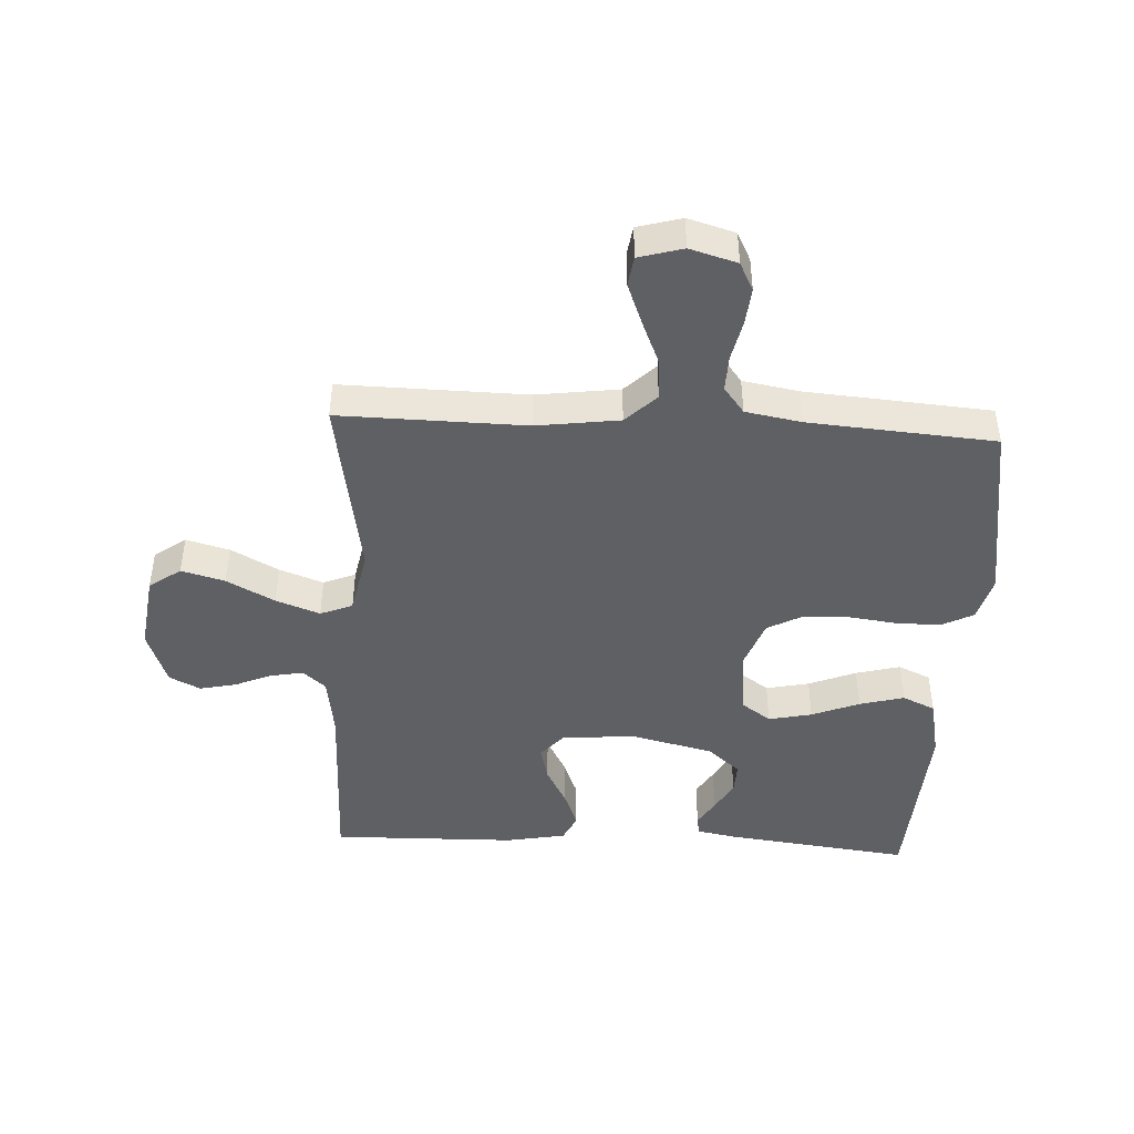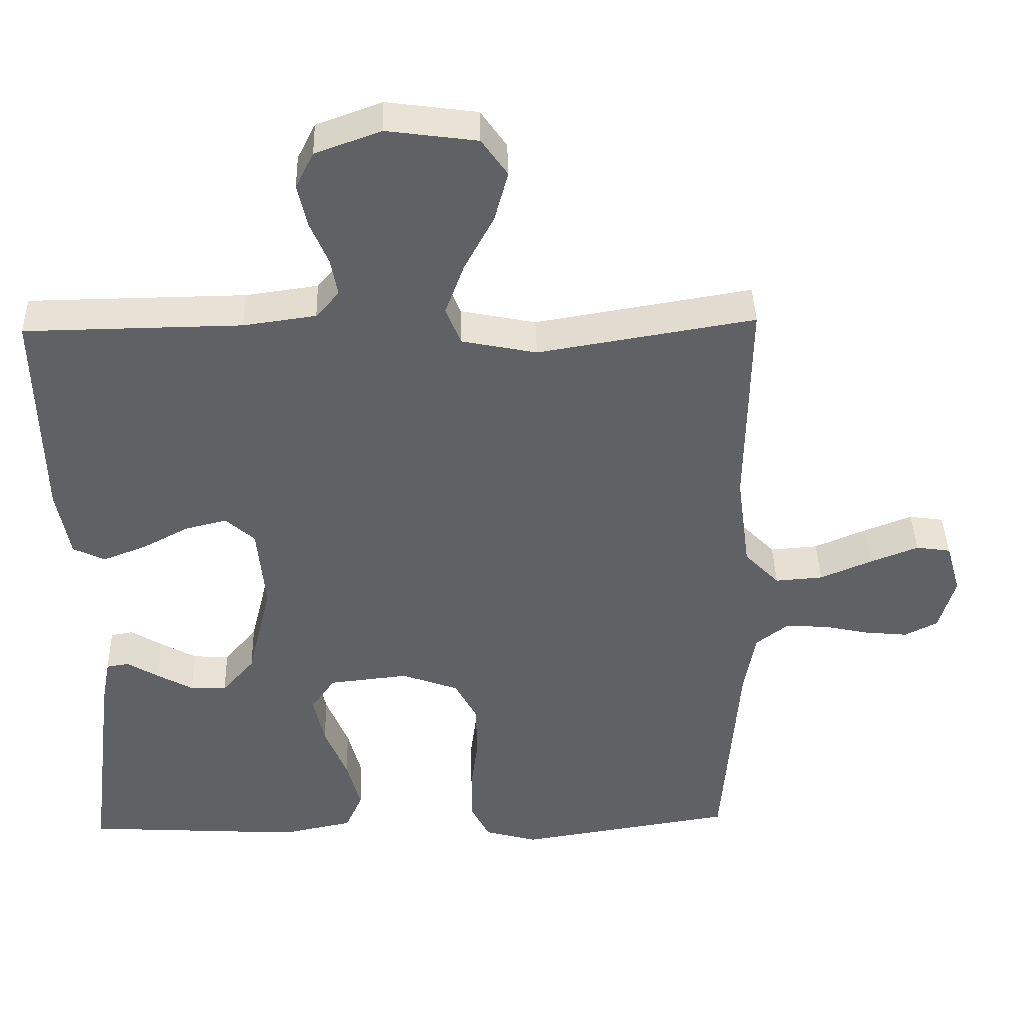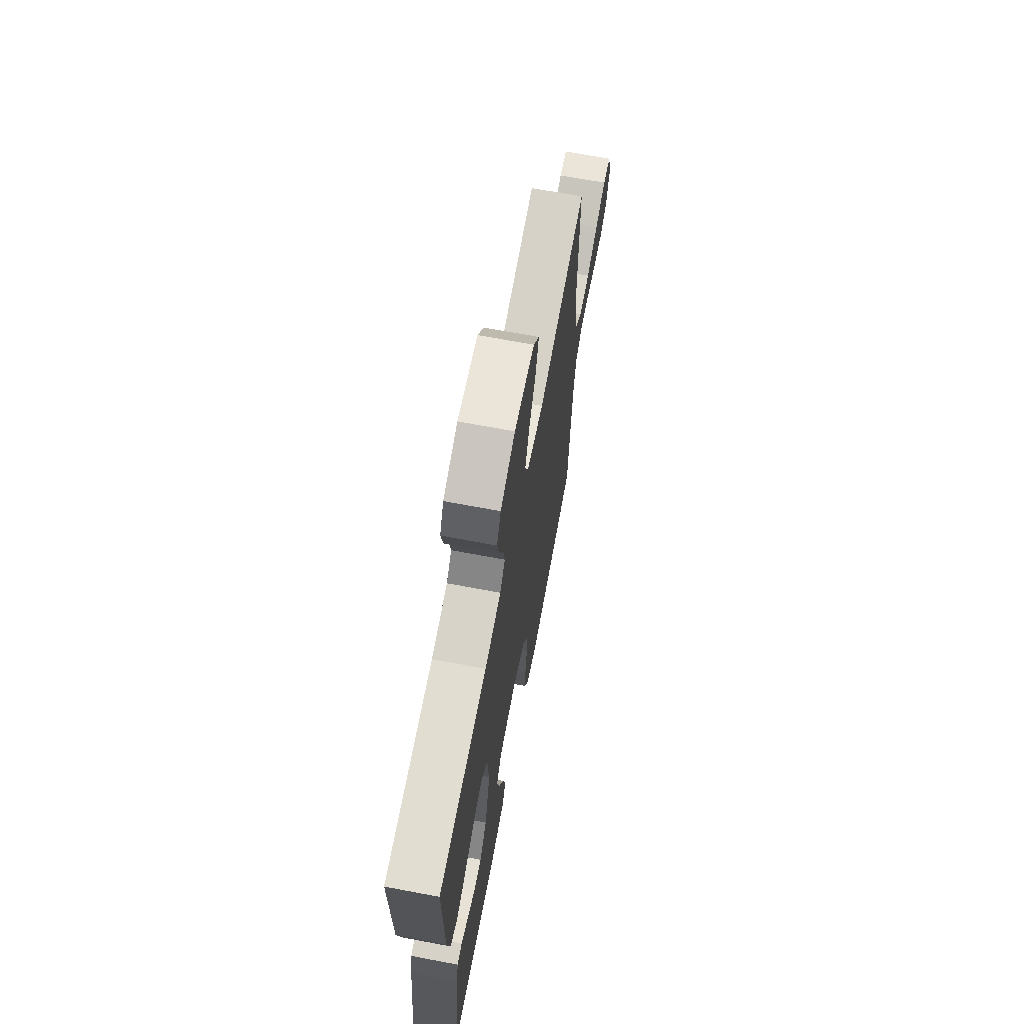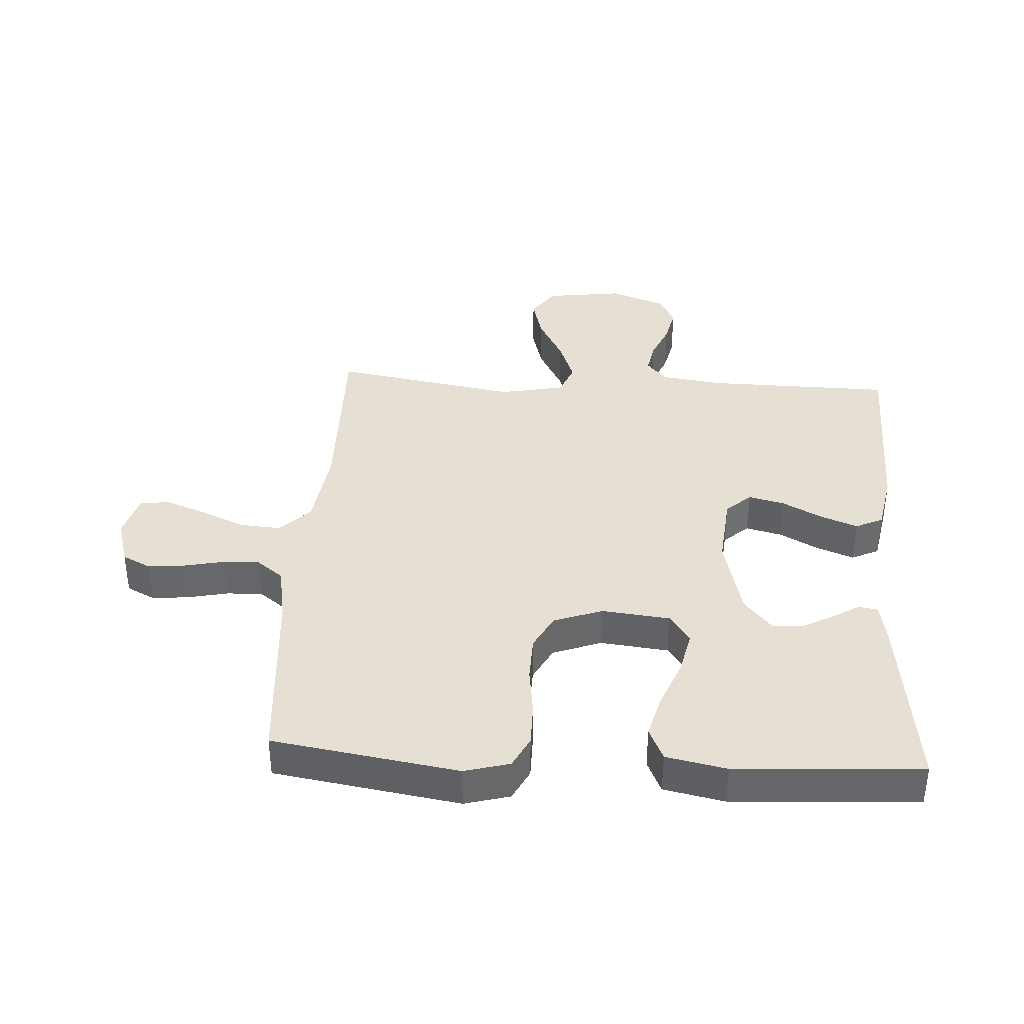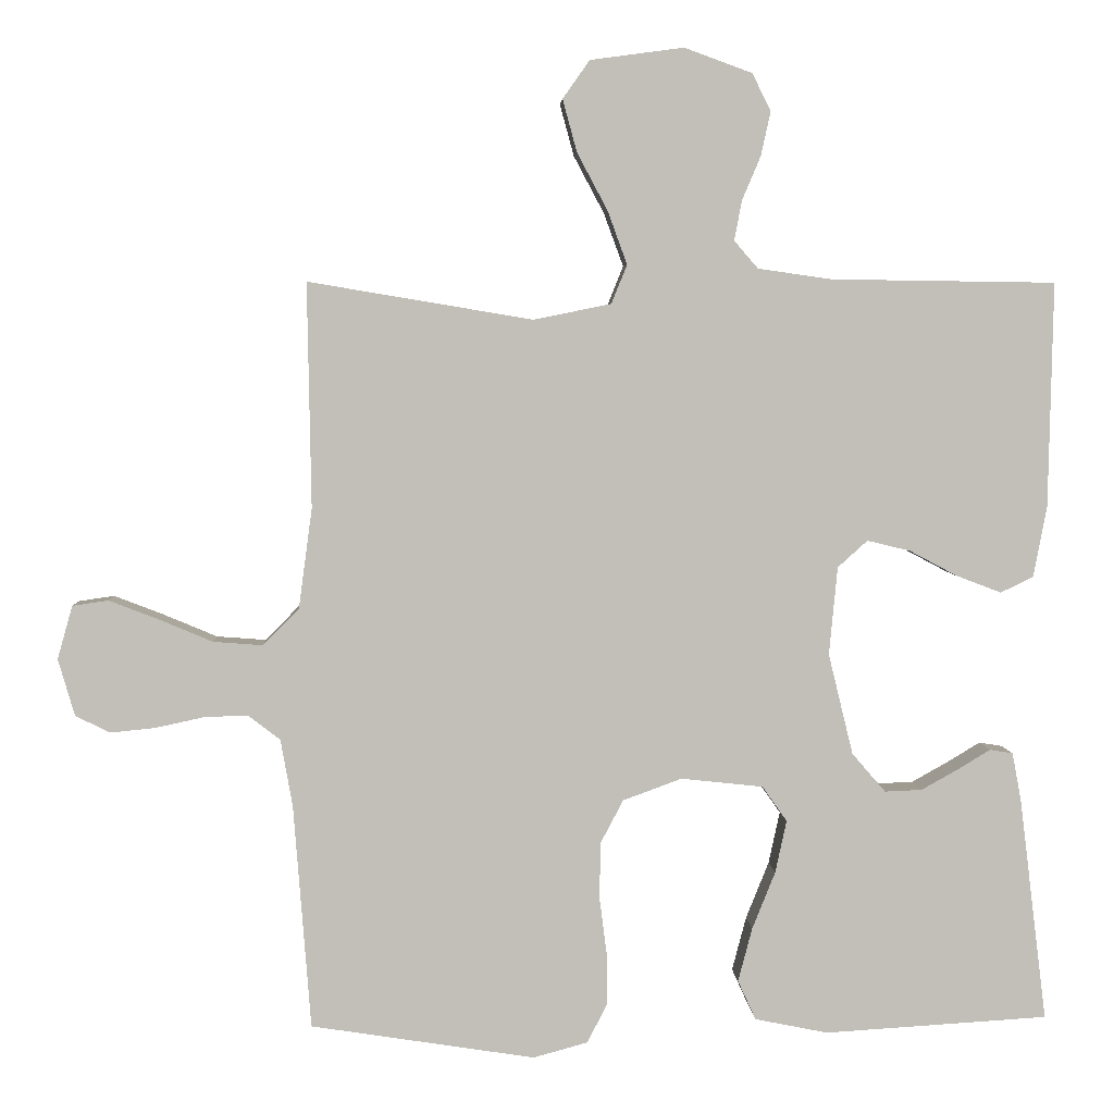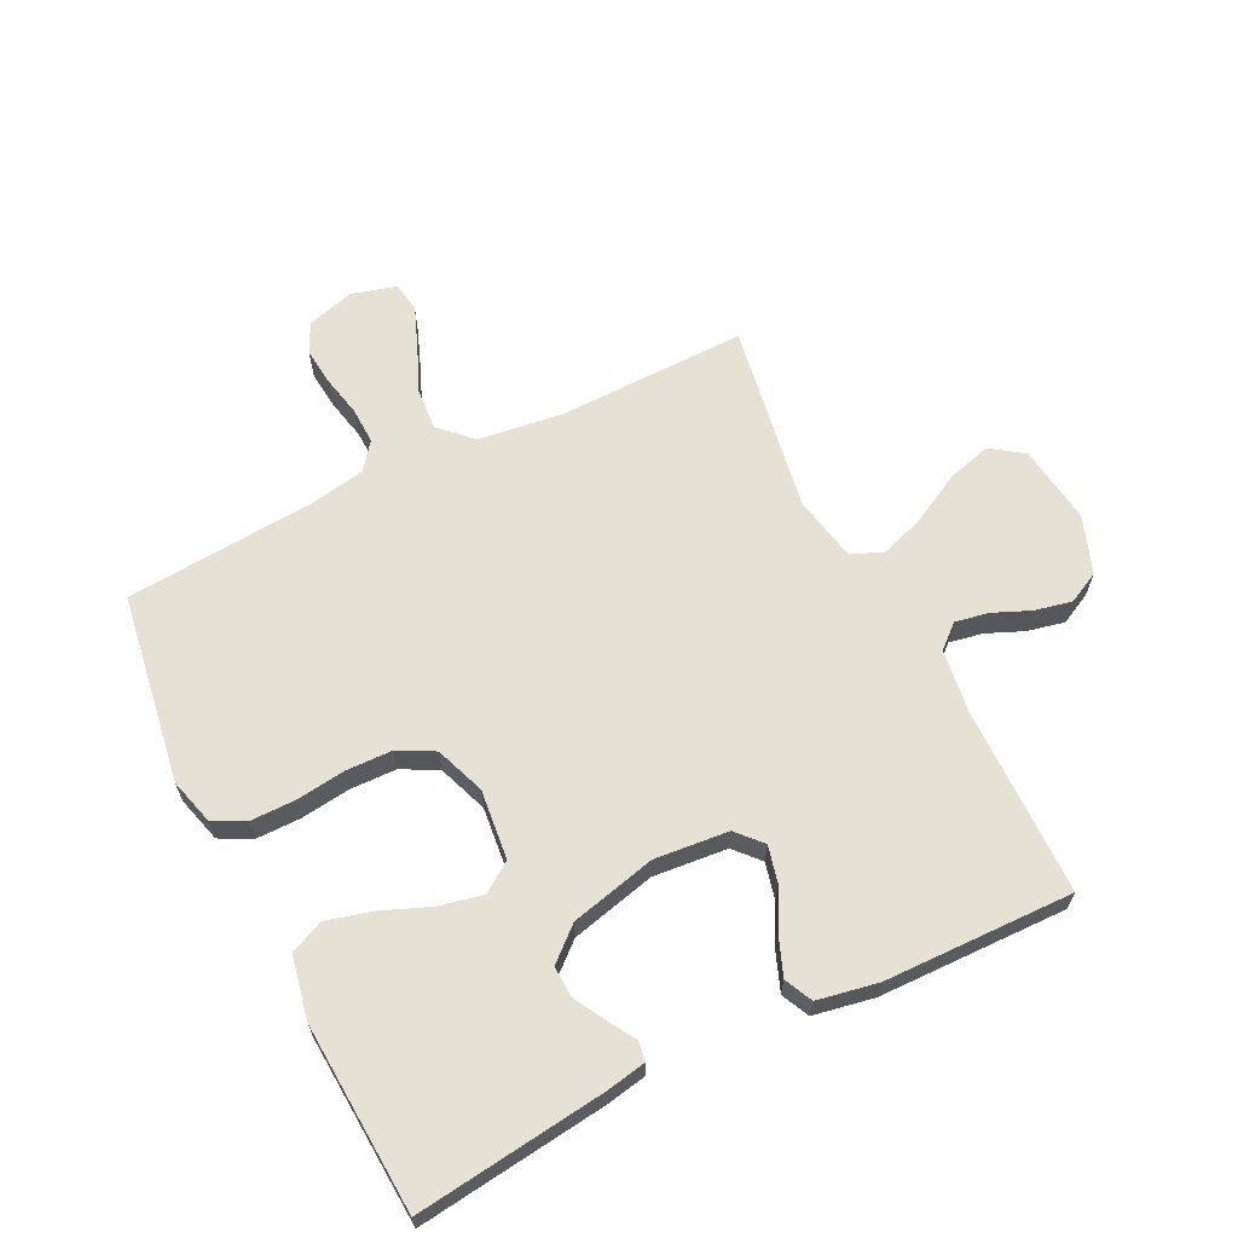
<metadata>
{"format":"obj","ext":"obj","renderer":"f3d","projection":"perspective","resolution":1024,"background":"white","views":[{"elev":-44.9,"azim":87.0,"up":"+Y"},{"elev":40.7,"azim":-1.5,"up":"+Z"},{"elev":68.0,"azim":-79.3,"up":"+Z"},{"elev":38.1,"azim":-176.5,"up":"+Y"},{"elev":4.2,"azim":177.0,"up":"+Z"},{"elev":64.4,"azim":-116.4,"up":"+Y"}]}
</metadata>
<code>
v 0.5 0.07 -0.5
v 0.2 0.07 -0.547
v 0.127 0.07 -0.527
v 0.101 0.07 -0.476
v 0.101 0.07 -0.405
v 0.111 0.07 -0.327
v 0.109 0.07 -0.253
v 0.079 0.07 -0.196
v 0 0.07 -0.167
v -0.11 0.07 -0.179
v -0.143 0.07 -0.226
v -0.128 0.07 -0.296
v -0.097 0.07 -0.373
v -0.078 0.07 -0.445
v -0.102 0.07 -0.498
v -0.2 0.07 -0.518
v -0.5 0.07 -0.5
v -0.463 0.07 -0.2
v -0.451 0.07 -0.136
v -0.42 0.07 -0.131
v -0.377 0.07 -0.157
v -0.327 0.07 -0.185
v -0.277 0.07 -0.187
v -0.232 0.07 -0.135
v -0.199 0.07 0
v -0.21 0.07 0.118
v -0.25 0.07 0.154
v -0.308 0.07 0.14
v -0.372 0.07 0.106
v -0.432 0.07 0.083
v -0.476 0.07 0.104
v -0.494 0.07 0.2
v -0.5 0.07 0.5
v -0.2 0.07 0.504
v -0.1 0.07 0.518
v -0.068 0.07 0.555
v -0.078 0.07 0.608
v -0.103 0.07 0.667
v -0.116 0.07 0.726
v -0.091 0.07 0.776
v 0 0.07 0.809
v 0.125 0.07 0.792
v 0.161 0.07 0.741
v 0.142 0.07 0.671
v 0.101 0.07 0.594
v 0.075 0.07 0.523
v 0.096 0.07 0.471
v 0.2 0.07 0.45
v 0.5 0.07 0.5
v 0.495 0.07 0.2
v 0.513 0.07 0.066
v 0.561 0.07 0.017
v 0.627 0.07 0.022
v 0.698 0.07 0.052
v 0.765 0.07 0.078
v 0.813 0.07 0.071
v 0.833 0.07 0
v 0.811 0.07 -0.076
v 0.765 0.07 -0.099
v 0.705 0.07 -0.093
v 0.64 0.07 -0.079
v 0.582 0.07 -0.077
v 0.539 0.07 -0.11
v 0.523 0.07 -0.2
v 0.5 0 -0.5
v 0.2 0 -0.547
v 0.127 0 -0.527
v 0.101 0 -0.476
v 0.101 0 -0.405
v 0.111 0 -0.327
v 0.109 0 -0.253
v 0.079 0 -0.196
v 0 0 -0.167
v -0.11 0 -0.179
v -0.143 0 -0.226
v -0.128 0 -0.296
v -0.097 0 -0.373
v -0.078 0 -0.445
v -0.102 0 -0.498
v -0.2 0 -0.518
v -0.5 0 -0.5
v -0.463 0 -0.2
v -0.451 0 -0.136
v -0.42 0 -0.131
v -0.377 0 -0.157
v -0.327 0 -0.185
v -0.277 0 -0.187
v -0.232 0 -0.135
v -0.199 0 0
v -0.21 0 0.118
v -0.25 0 0.154
v -0.308 0 0.14
v -0.372 0 0.106
v -0.432 0 0.083
v -0.476 0 0.104
v -0.494 0 0.2
v -0.5 0 0.5
v -0.2 0 0.504
v -0.1 0 0.518
v -0.068 0 0.555
v -0.078 0 0.608
v -0.103 0 0.667
v -0.116 0 0.726
v -0.091 0 0.776
v 0 0 0.809
v 0.125 0 0.792
v 0.161 0 0.741
v 0.142 0 0.671
v 0.101 0 0.594
v 0.075 0 0.523
v 0.096 0 0.471
v 0.2 0 0.45
v 0.5 0 0.5
v 0.495 0 0.2
v 0.513 0 0.066
v 0.561 0 0.017
v 0.627 0 0.022
v 0.698 0 0.052
v 0.765 0 0.078
v 0.813 0 0.071
v 0.833 0 0
v 0.811 0 -0.076
v 0.765 0 -0.099
v 0.705 0 -0.093
v 0.64 0 -0.079
v 0.582 0 -0.077
v 0.539 0 -0.11
v 0.523 0 -0.2
f 59 60 61
f 58 59 61
f 57 58 61
f 56 57 61
f 55 56 61
f 54 55 61
f 53 54 61
f 52 53 61 62
f 51 52 62 63
f 48 49 50
f 47 48 50 51
f 43 44 45
f 42 43 45
f 41 42 45
f 40 41 45
f 39 40 45
f 38 39 45
f 37 38 45
f 36 37 45 46
f 35 36 46 47
f 32 33 34
f 31 32 34
f 30 31 34
f 29 30 34
f 28 29 34
f 34 35 47
f 28 34 47
f 27 28 47
f 19 20 21
f 18 19 21
f 17 18 21
f 16 17 21
f 15 16 21
f 14 15 21
f 13 14 21
f 12 13 21
f 4 5 6
f 3 4 6
f 2 3 6
f 1 2 6
f 64 1 6
f 64 6 7
f 51 63 64
f 47 51 64
f 27 47 64
f 26 27 64
f 25 26 64
f 24 25 64
f 64 7 8
f 64 8 9
f 24 64 9
f 23 24 9 10
f 23 10 11
f 22 23 11 12
f 22 21 12
f 125 124 123
f 125 123 122
f 125 122 121
f 125 121 120
f 125 120 119
f 125 119 118
f 125 118 117
f 126 125 117 116
f 127 126 116 115
f 114 113 112
f 115 114 112 111
f 109 108 107
f 109 107 106
f 109 106 105
f 109 105 104
f 109 104 103
f 109 103 102
f 109 102 101
f 110 109 101 100
f 111 110 100 99
f 98 97 96
f 98 96 95
f 98 95 94
f 98 94 93
f 98 93 92
f 111 99 98
f 111 98 92
f 111 92 91
f 85 84 83
f 85 83 82
f 85 82 81
f 85 81 80
f 85 80 79
f 85 79 78
f 85 78 77
f 85 77 76
f 70 69 68
f 70 68 67
f 70 67 66
f 70 66 65
f 70 65 128
f 71 70 128
f 128 127 115
f 128 115 111
f 128 111 91
f 128 91 90
f 128 90 89
f 128 89 88
f 72 71 128
f 73 72 128
f 73 128 88
f 74 73 88 87
f 75 74 87
f 76 75 87 86
f 76 85 86
f 1 65 66 2
f 2 66 67 3
f 3 67 68 4
f 4 68 69 5
f 5 69 70 6
f 6 70 71 7
f 7 71 72 8
f 8 72 73 9
f 9 73 74 10
f 10 74 75 11
f 11 75 76 12
f 12 76 77 13
f 13 77 78 14
f 14 78 79 15
f 15 79 80 16
f 16 80 81 17
f 17 81 82 18
f 18 82 83 19
f 19 83 84 20
f 20 84 85 21
f 21 85 86 22
f 22 86 87 23
f 23 87 88 24
f 24 88 89 25
f 25 89 90 26
f 26 90 91 27
f 27 91 92 28
f 28 92 93 29
f 29 93 94 30
f 30 94 95 31
f 31 95 96 32
f 32 96 97 33
f 33 97 98 34
f 34 98 99 35
f 35 99 100 36
f 36 100 101 37
f 37 101 102 38
f 38 102 103 39
f 39 103 104 40
f 40 104 105 41
f 41 105 106 42
f 42 106 107 43
f 43 107 108 44
f 44 108 109 45
f 45 109 110 46
f 46 110 111 47
f 47 111 112 48
f 48 112 113 49
f 49 113 114 50
f 50 114 115 51
f 51 115 116 52
f 52 116 117 53
f 53 117 118 54
f 54 118 119 55
f 55 119 120 56
f 56 120 121 57
f 57 121 122 58
f 58 122 123 59
f 59 123 124 60
f 60 124 125 61
f 61 125 126 62
f 62 126 127 63
f 63 127 128 64
f 64 128 65 1

</code>
